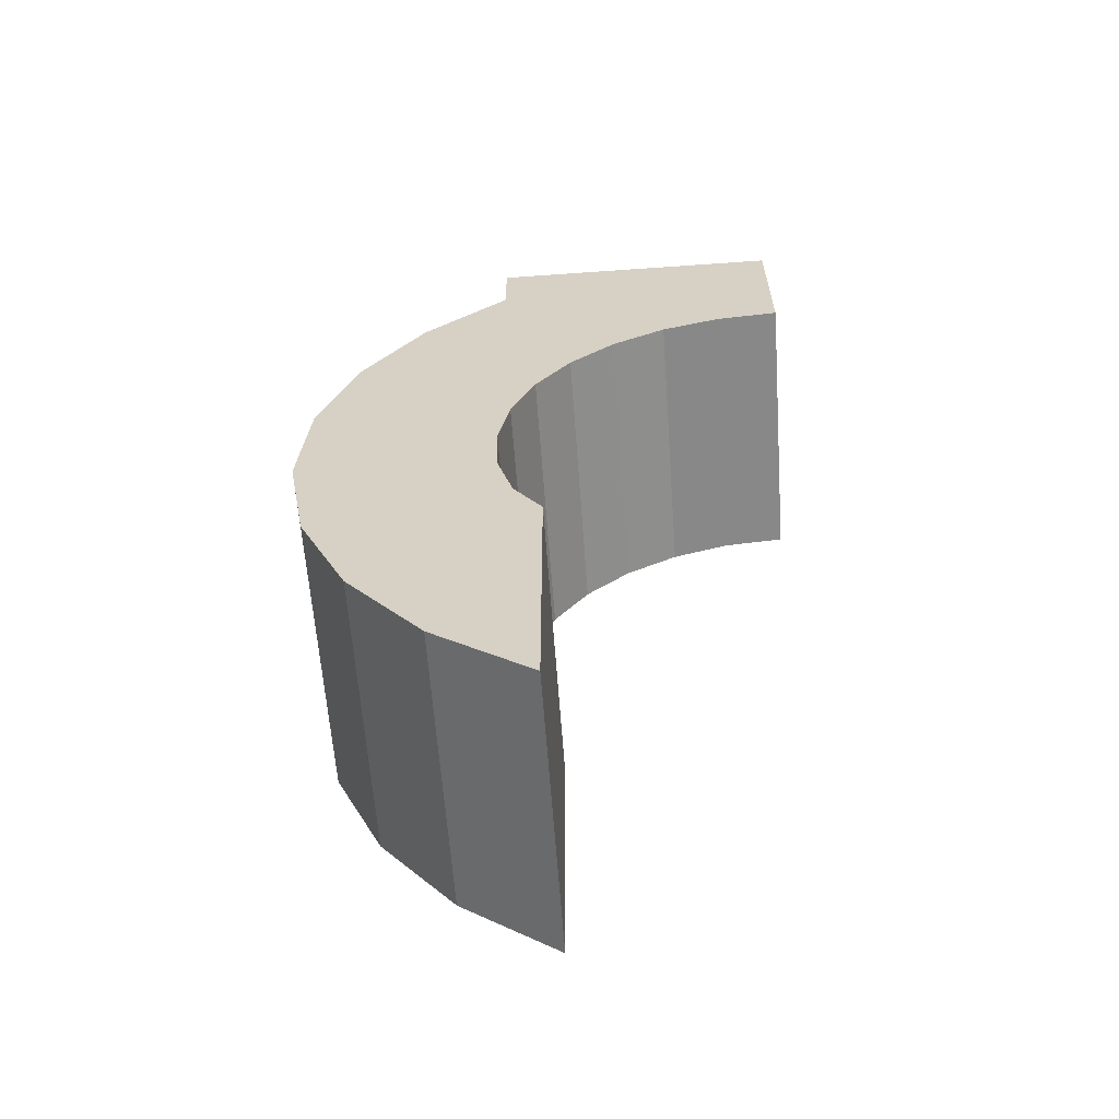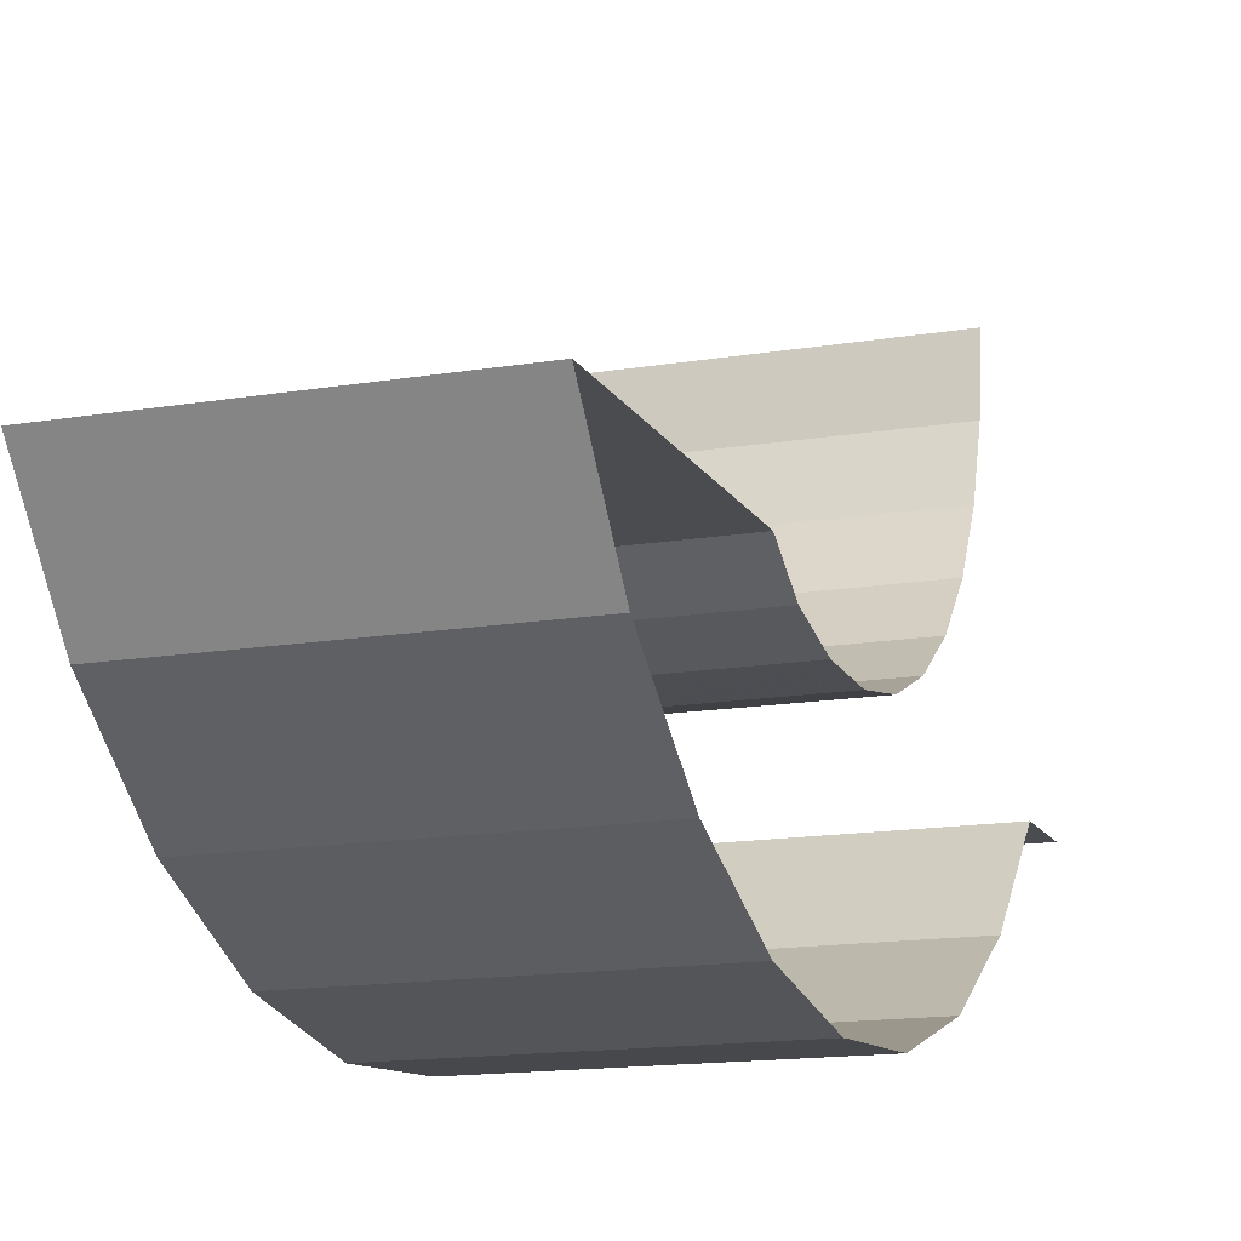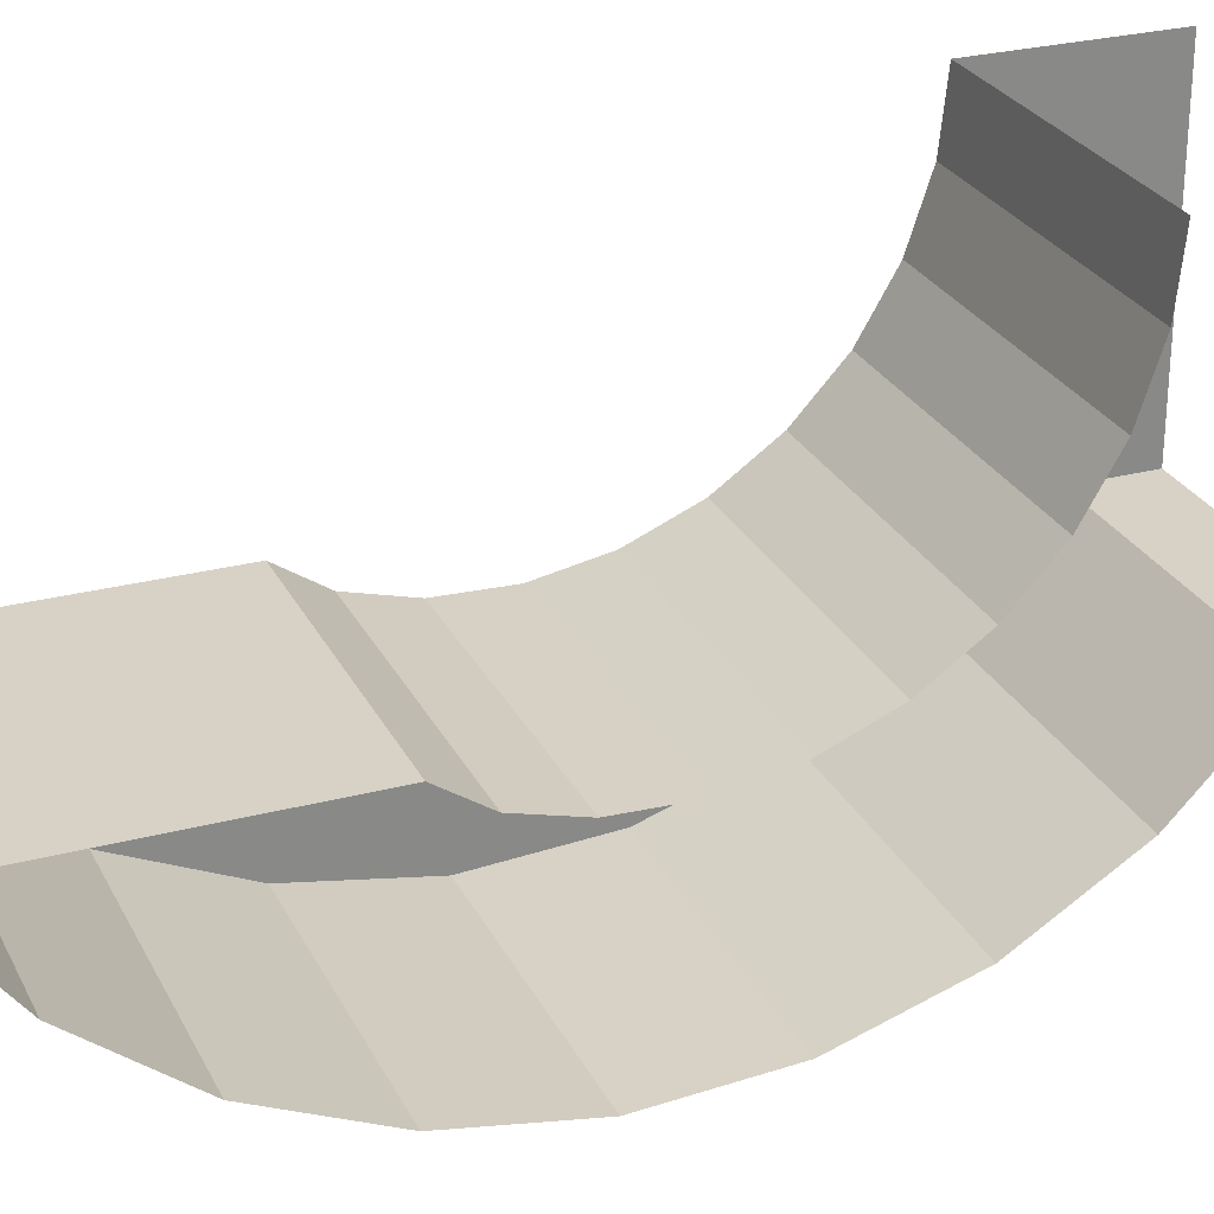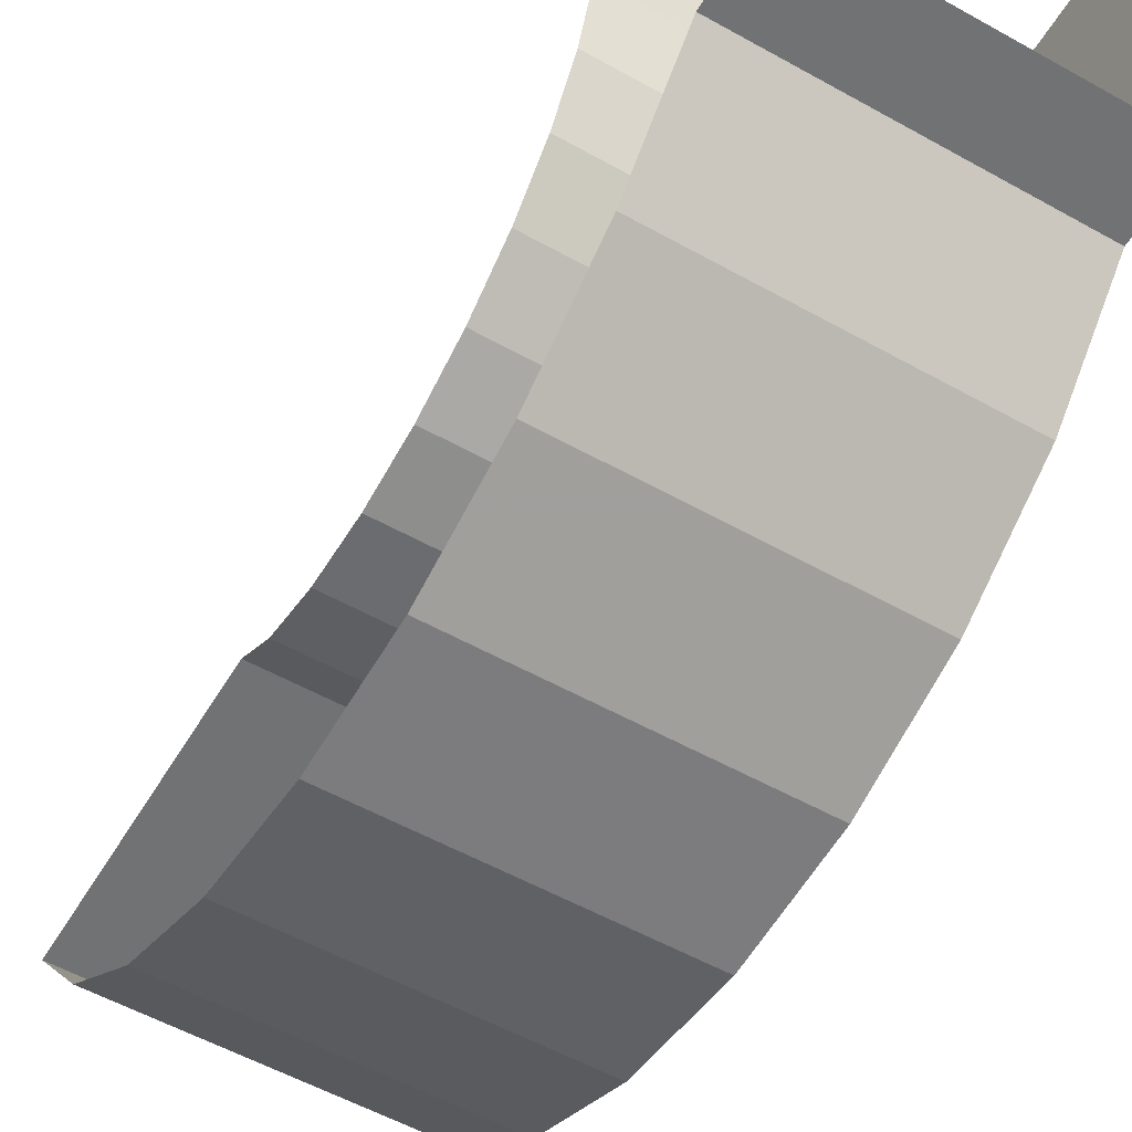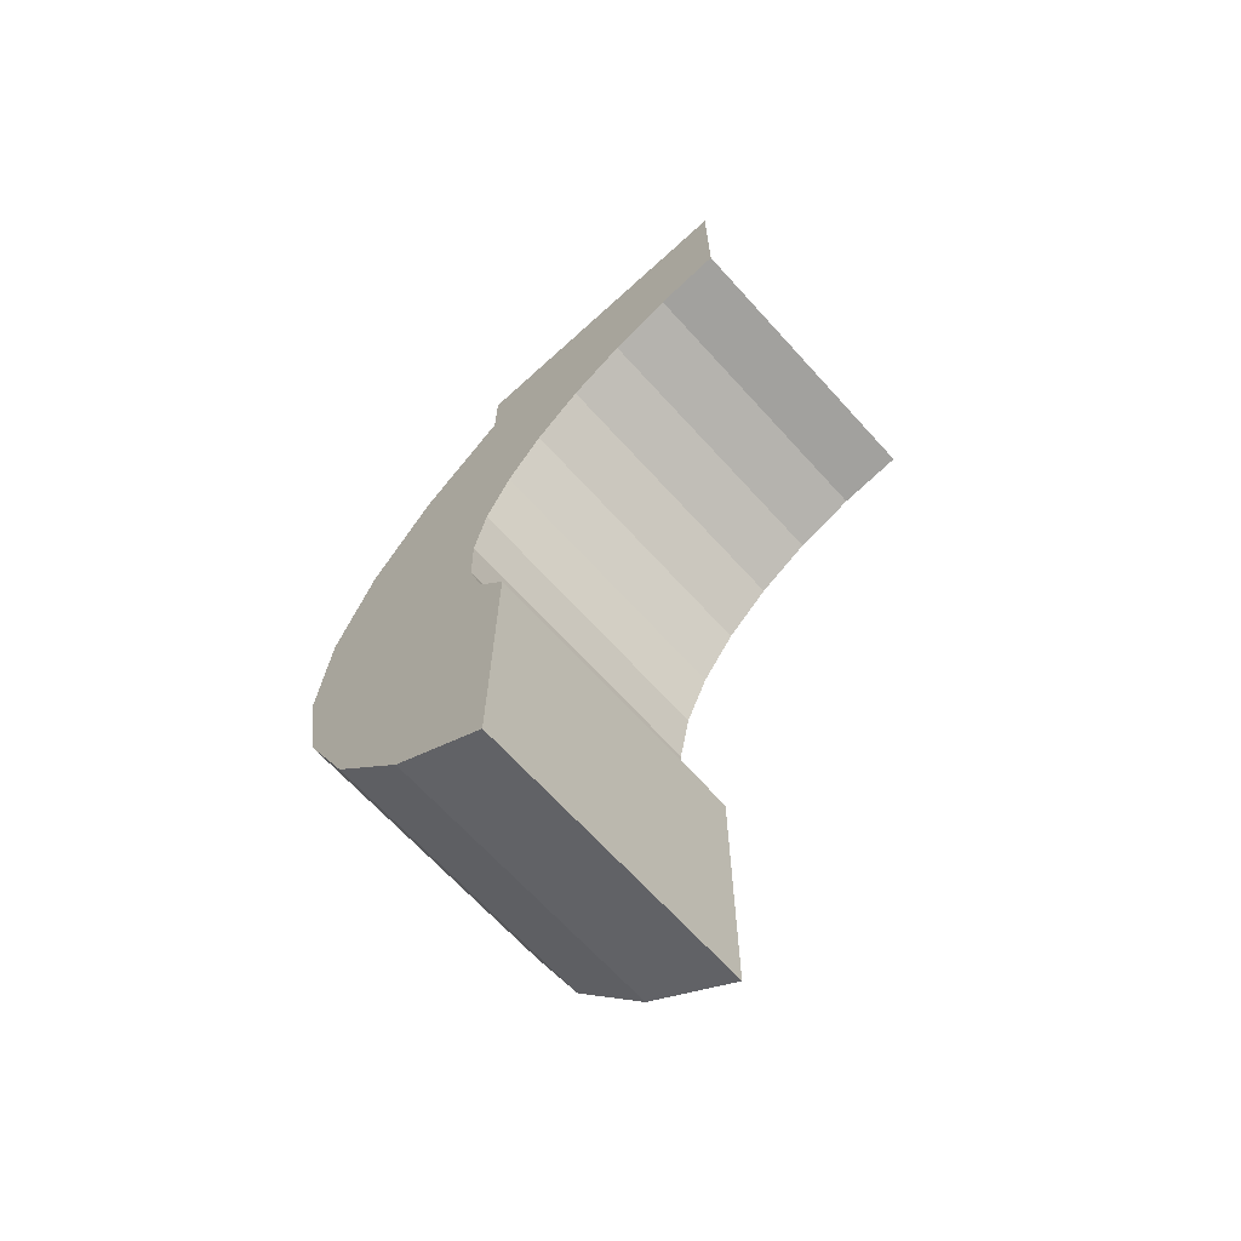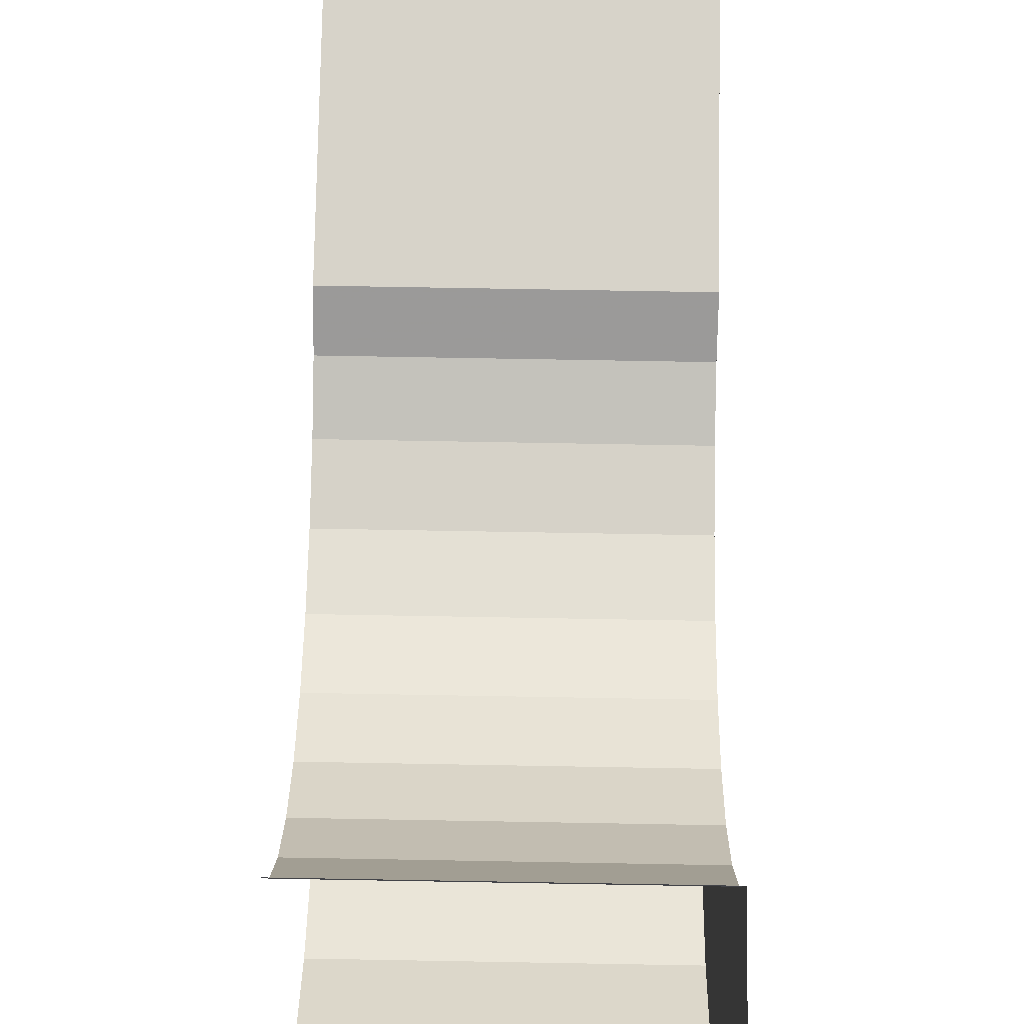
<metadata>
{"format":"obj","ext":"obj","renderer":"f3d","projection":"perspective","resolution":1024,"background":"white","views":[{"elev":-61.9,"azim":-85.9,"up":"+Y"},{"elev":-14.7,"azim":20.0,"up":"+Z"},{"elev":27.2,"azim":67.9,"up":"+Z"},{"elev":-55.5,"azim":149.5,"up":"+Z"},{"elev":-67.7,"azim":-47.7,"up":"+Y"},{"elev":76.4,"azim":-179.0,"up":"+Z"}]}
</metadata>
<code>
v 0 -2 -0.2
v 0 -2.049 -0.2
v 0 -2.049 0
v 0 -2 0
v 0 -2.117 -0.04243
v 0 -2.112 0
v 0 -2.049 0
v 0 -2.049 -0.2
v 0 -2.131 -0.08295
v 0 -2.117 -0.04243
v 0 -2.049 -0.2
v 0 -2.049 -0.2
v 0 -2.105 -0.2581
v 0 -2.152 -0.1196
v 0 -2.131 -0.08295
v 0 -2.105 -0.2581
v 0 -2.174 -0.3007
v 0 -2.181 -0.1509
v 0 -2.152 -0.1196
v 0 -2.181 -0.1509
v 0 -2.174 -0.3007
v 0 -2.216 -0.1753
v 0 -2.174 -0.3007
v 0 -2.256 -0.1918
v 0 -2.216 -0.1753
v 0 -2.251 -0.3254
v 0 -2.297 -0.1994
v 0 -2.256 -0.1918
v 0 -2.174 -0.3007
v 0 -2.332 -0.3307
v 0 -2.34 -0.1981
v 0 -2.297 -0.1994
v 0 -2.251 -0.3254
v 0 -2.377 -0.1877
v 0 -2.34 -0.1981
v 0 -2.332 -0.3307
v 0 -2.411 -0.3163
v 0 -2.405 -0.1688
v 0 -2.377 -0.1877
v 0 -2.411 -0.3163
v 0 -2.485 -0.283
v 0 -2.548 -0.2328
v 0 -2.598 -0.1688
v 0 -2.405 -0.1688
v 0 -2.485 -0.283
v 0.1875 -2.117 -0.04245
v 0.1875 -2.112 0
v 0 -2.112 0
v 0 -2.117 -0.04245
v 0.1875 -2.131 -0.08295
v 0.1875 -2.117 -0.04245
v 0 -2.117 -0.04245
v 0 -2.131 -0.08295
v 0.1875 -2.152 -0.1196
v 0.1875 -2.131 -0.08295
v 0 -2.131 -0.08295
v 0 -2.152 -0.1196
v 0.1875 -2.181 -0.1509
v 0.1875 -2.152 -0.1196
v 0 -2.152 -0.1196
v 0 -2.181 -0.1509
v 0.1875 -2.216 -0.1753
v 0.1875 -2.181 -0.1509
v 0 -2.181 -0.1509
v 0 -2.216 -0.1753
v 0.1875 -2.256 -0.1918
v 0.1875 -2.216 -0.1753
v 0 -2.216 -0.1753
v 0 -2.256 -0.1918
v 0.1875 -2.297 -0.1994
v 0.1875 -2.256 -0.1918
v 0 -2.256 -0.1918
v 0 -2.297 -0.1994
v 0.1875 -2.34 -0.1981
v 0.1875 -2.297 -0.1994
v 0 -2.297 -0.1994
v 0 -2.34 -0.1981
v 0.1875 -2.377 -0.1877
v 0.1875 -2.34 -0.1981
v 0 -2.34 -0.1981
v 0 -2.377 -0.1877
v 0.1875 -2.405 -0.1688
v 0.1875 -2.377 -0.1877
v 0 -2.377 -0.1877
v 0 -2.405 -0.1688
v 0.1875 -2.598 -0.1688
v 0.1875 -2.405 -0.1688
v 0 -2.405 -0.1688
v 0 -2.598 -0.1688
v 0.1875 -2.598 -0.1688
v 0 -2.598 -0.1688
v 0 -2.548 -0.2328
v 0.1875 -2.548 -0.2328
v 0.1875 -2.548 -0.2328
v 0 -2.548 -0.2328
v 0 -2.485 -0.283
v 0.1875 -2.485 -0.283
v 0.1875 -2.485 -0.283
v 0 -2.485 -0.283
v 0 -2.411 -0.3163
v 0.1875 -2.411 -0.3163
v 0.1875 -2.411 -0.3163
v 0 -2.411 -0.3163
v 0 -2.332 -0.3307
v 0.1875 -2.332 -0.3307
v 0.1875 -2.332 -0.3307
v 0 -2.332 -0.3307
v 0 -2.251 -0.3254
v 0.1875 -2.251 -0.3254
v 0.1875 -2.251 -0.3254
v 0 -2.251 -0.3254
v 0 -2.174 -0.3007
v 0.1875 -2.174 -0.3007
v 0.1875 -2.174 -0.3007
v 0 -2.174 -0.3007
v 0 -2.105 -0.2581
v 0.1875 -2.105 -0.2581
v 0.1875 -2.105 -0.2581
v 0 -2.105 -0.2581
v 0 -2.049 -0.2
v 0.1875 -2.049 -0.2
v 0 -2.049 -0.2
v 0 -2 -0.2
v 0.1875 -2 -0.2
v 0.1875 -2.049 -0.2
g mesh7154000
f 1 2 3
f 3 4 1
f 5 6 7
f 7 8 5
f 9 10 11
f 12 13 14
f 14 15 12
f 16 17 18
f 18 19 16
f 20 21 22
f 23 24 25
f 26 27 28
f 28 29 26
f 30 31 32
f 32 33 30
f 34 35 36
f 36 37 34
f 38 39 40
f 40 41 38
f 42 43 44
f 44 45 42
g mesh7154001
f 46 47 48
f 48 49 46
f 50 51 52
f 52 53 50
f 54 55 56
f 56 57 54
f 58 59 60
f 60 61 58
f 62 63 64
f 64 65 62
f 66 67 68
f 68 69 66
f 70 71 72
f 72 73 70
f 74 75 76
f 76 77 74
f 78 79 80
f 80 81 78
f 82 83 84
f 84 85 82
f 86 87 88
f 88 89 86
f 90 91 92
f 92 93 90
f 94 95 96
f 96 97 94
f 98 99 100
f 100 101 98
f 102 103 104
f 104 105 102
f 106 107 108
f 108 109 106
f 110 111 112
f 112 113 110
f 114 115 116
f 116 117 114
f 118 119 120
f 120 121 118
f 122 123 124
f 124 125 122

</code>
